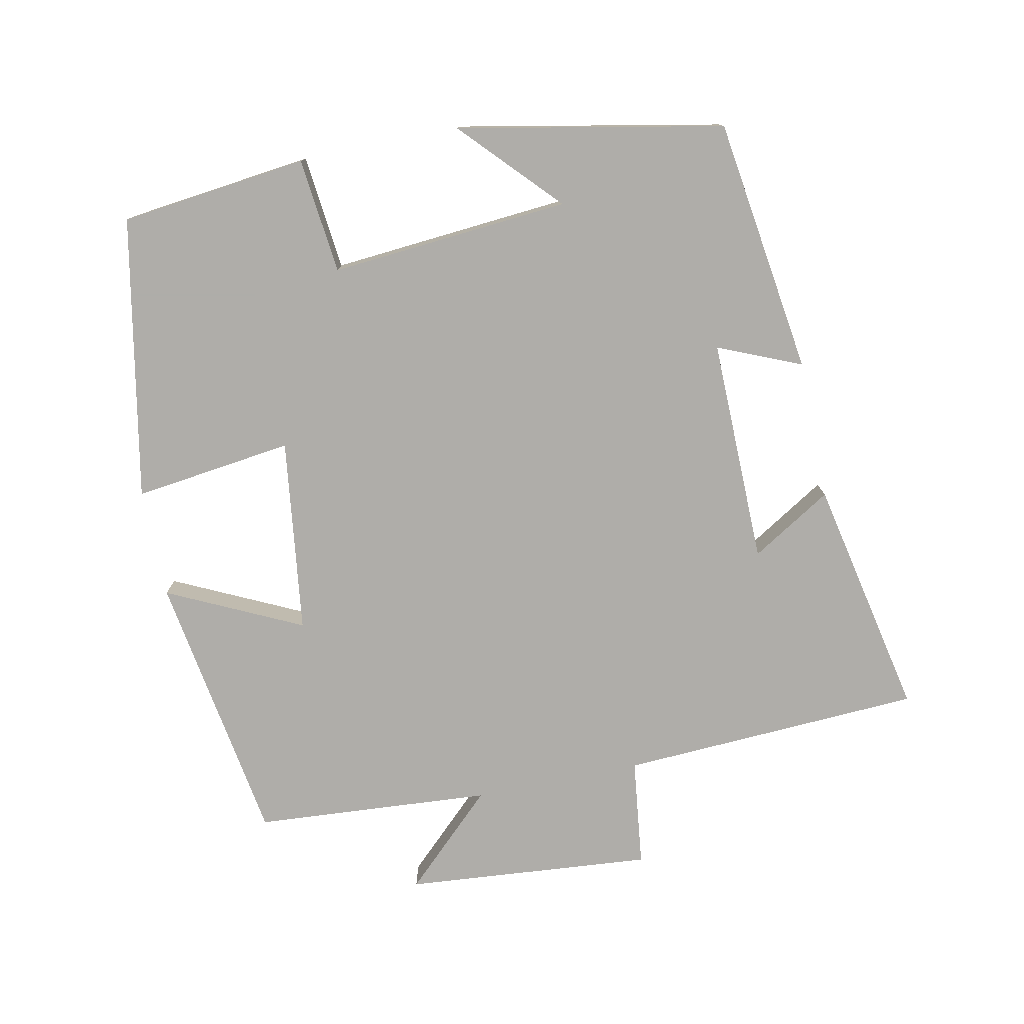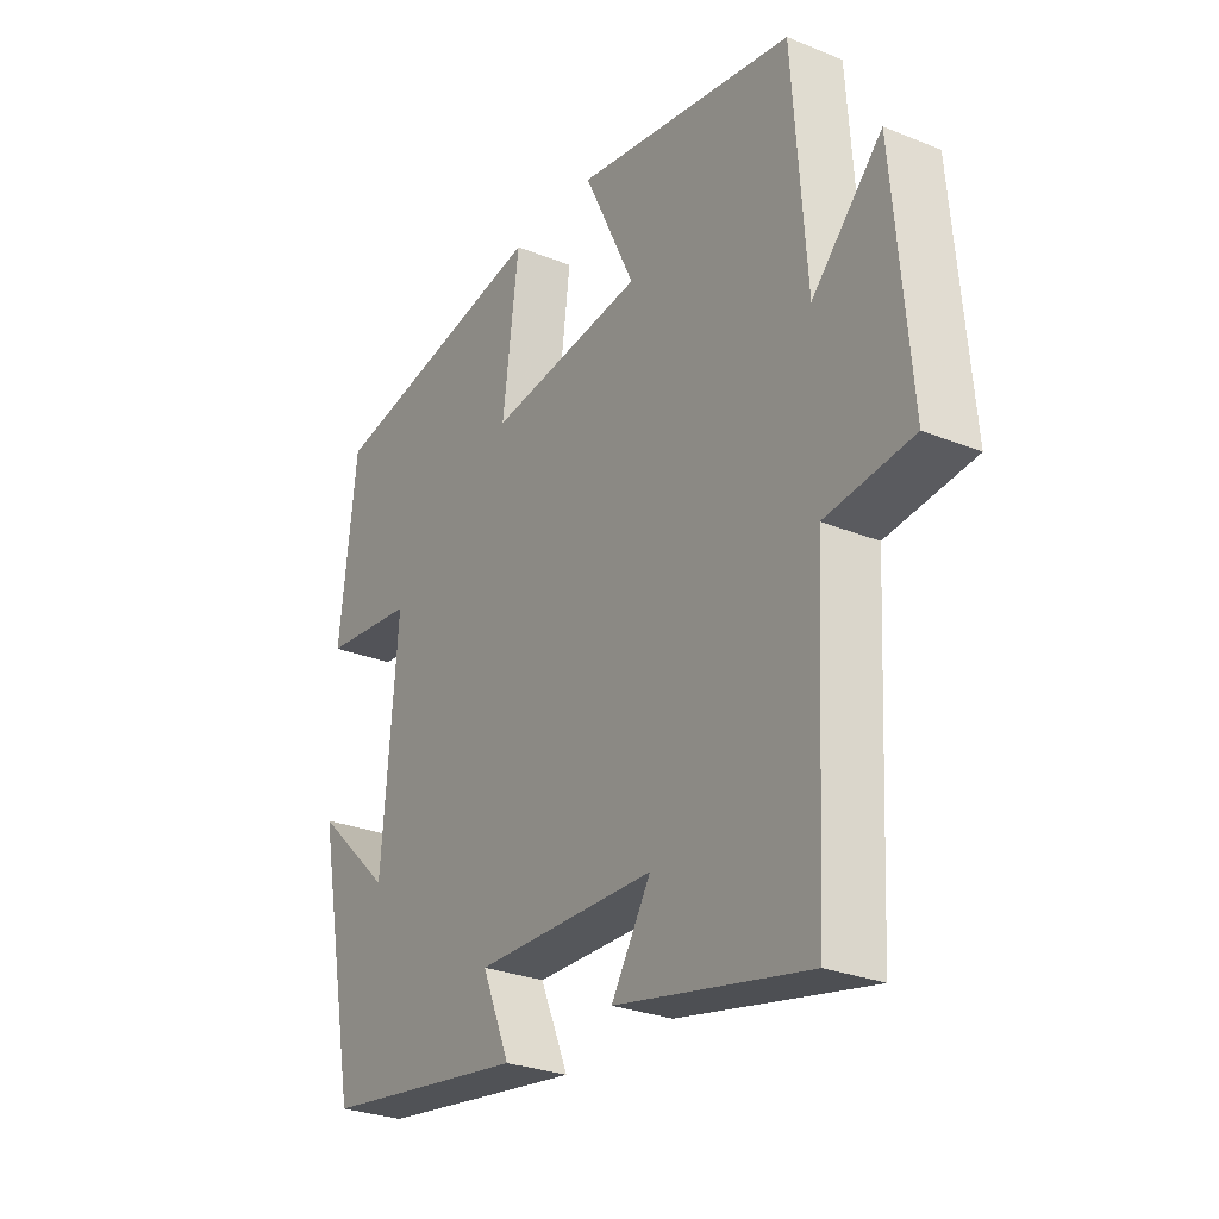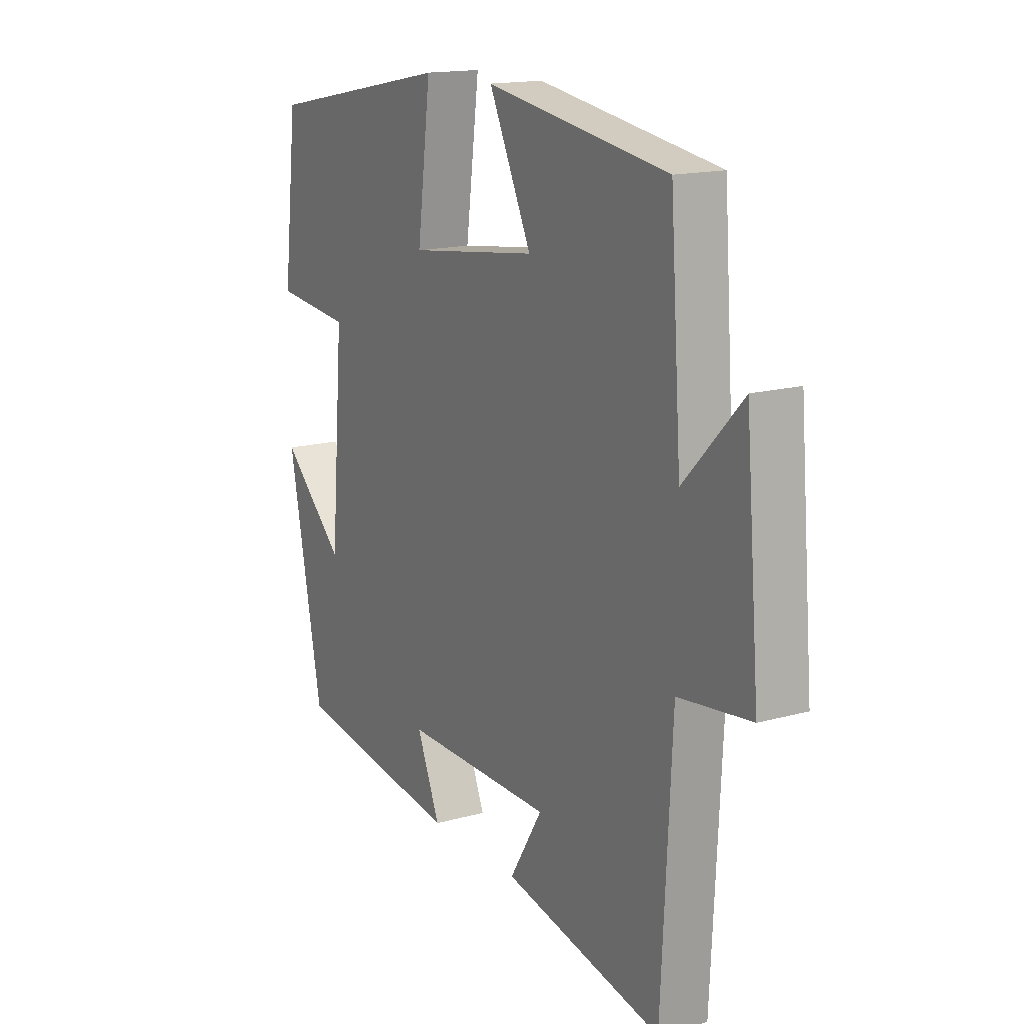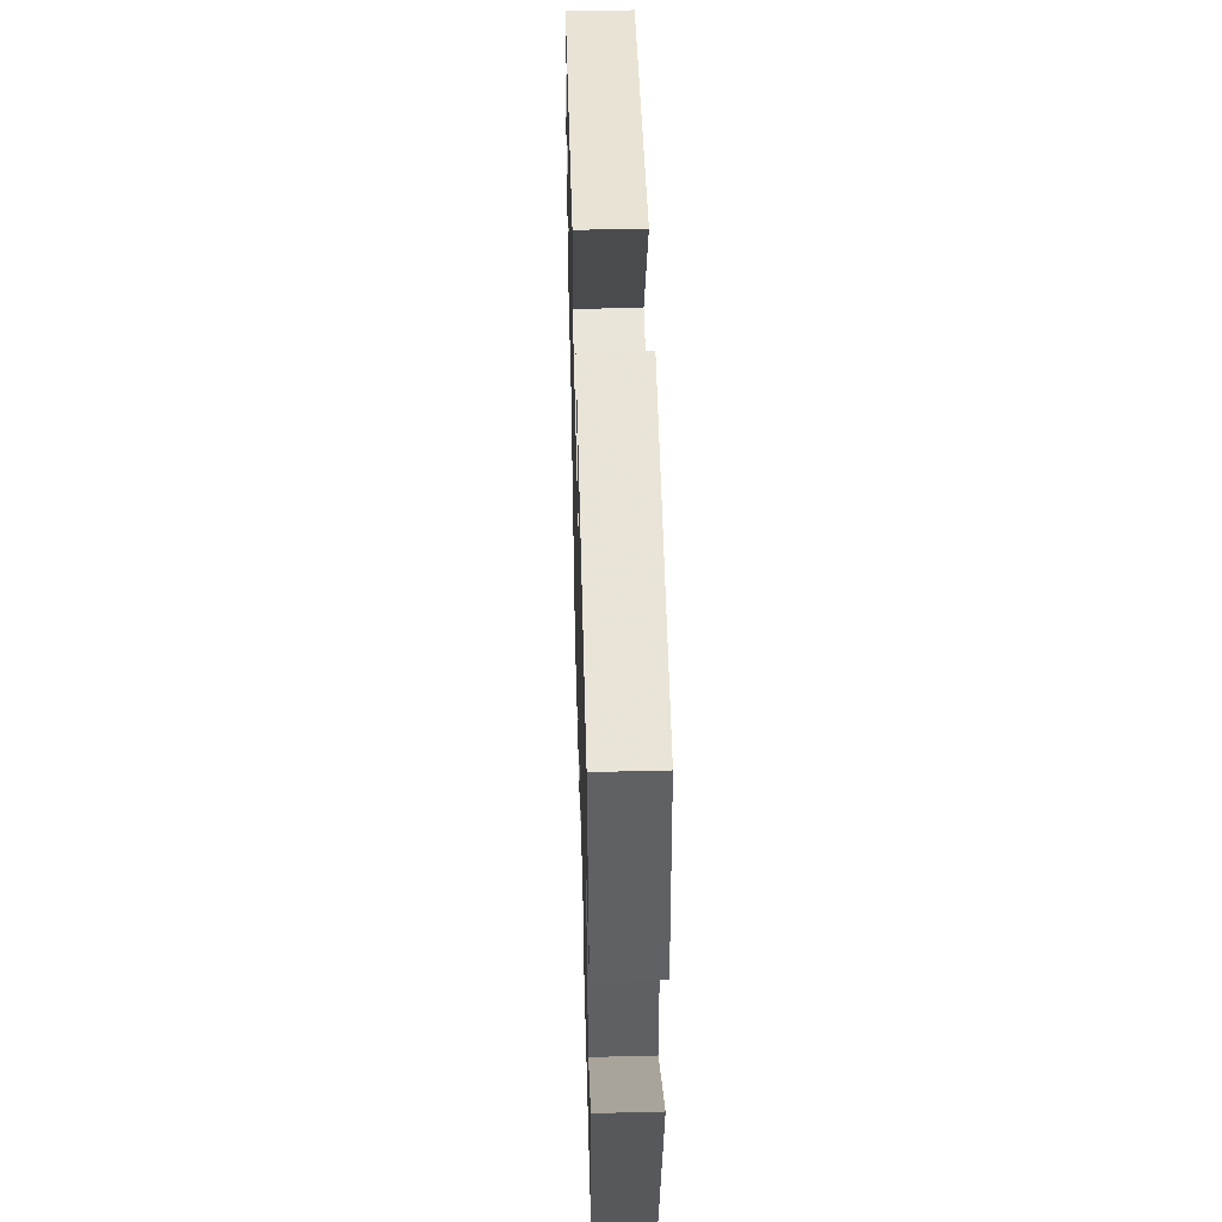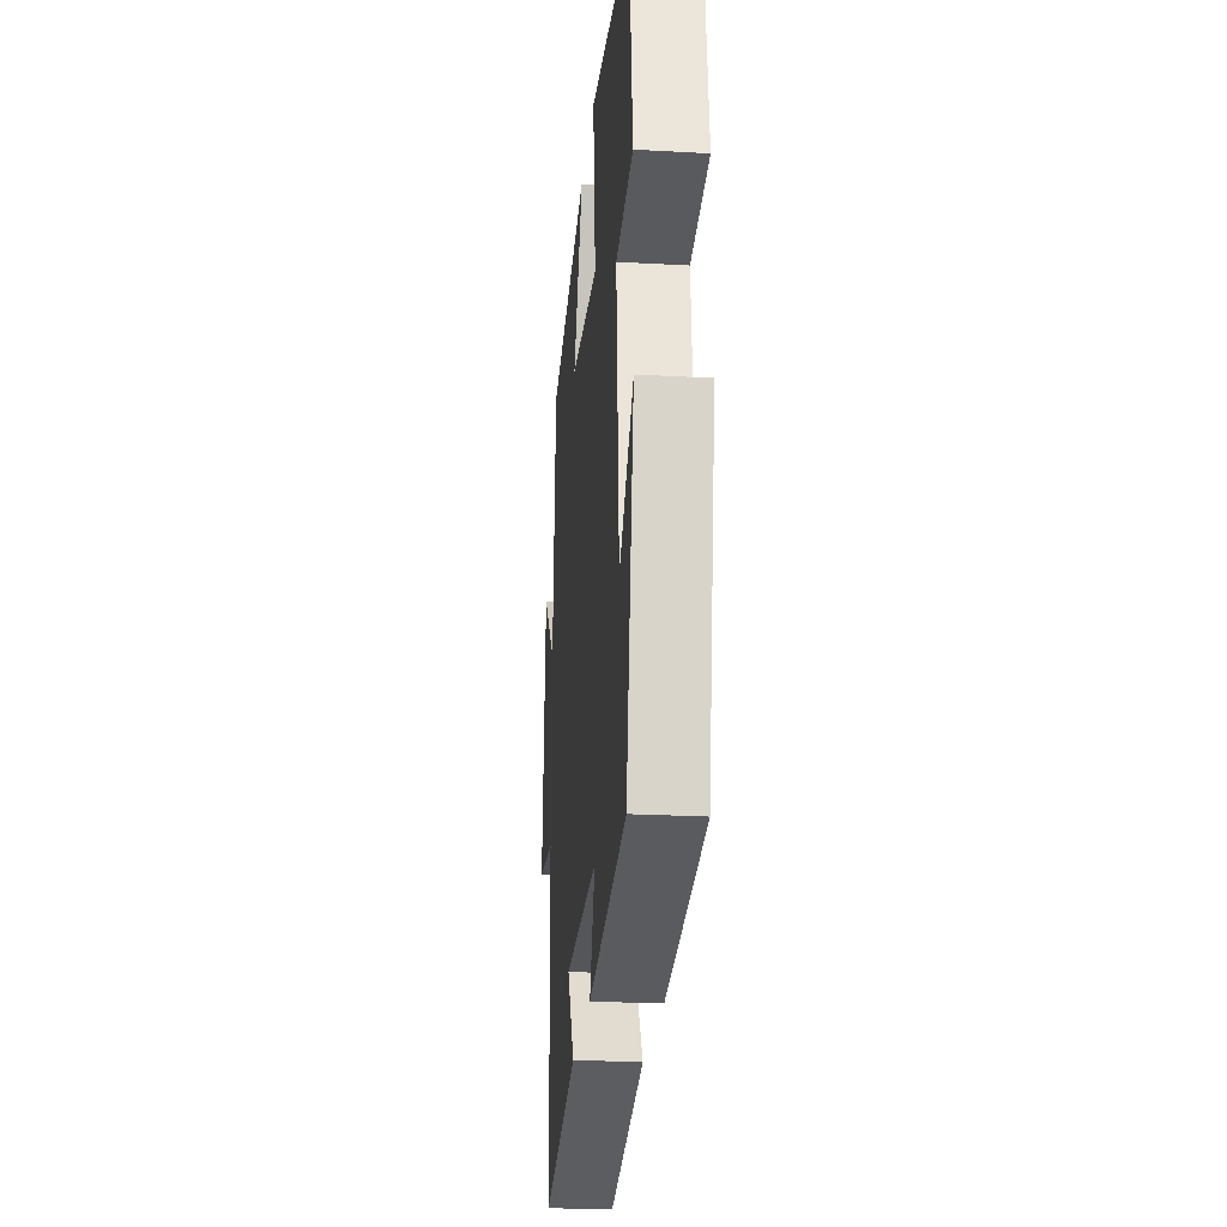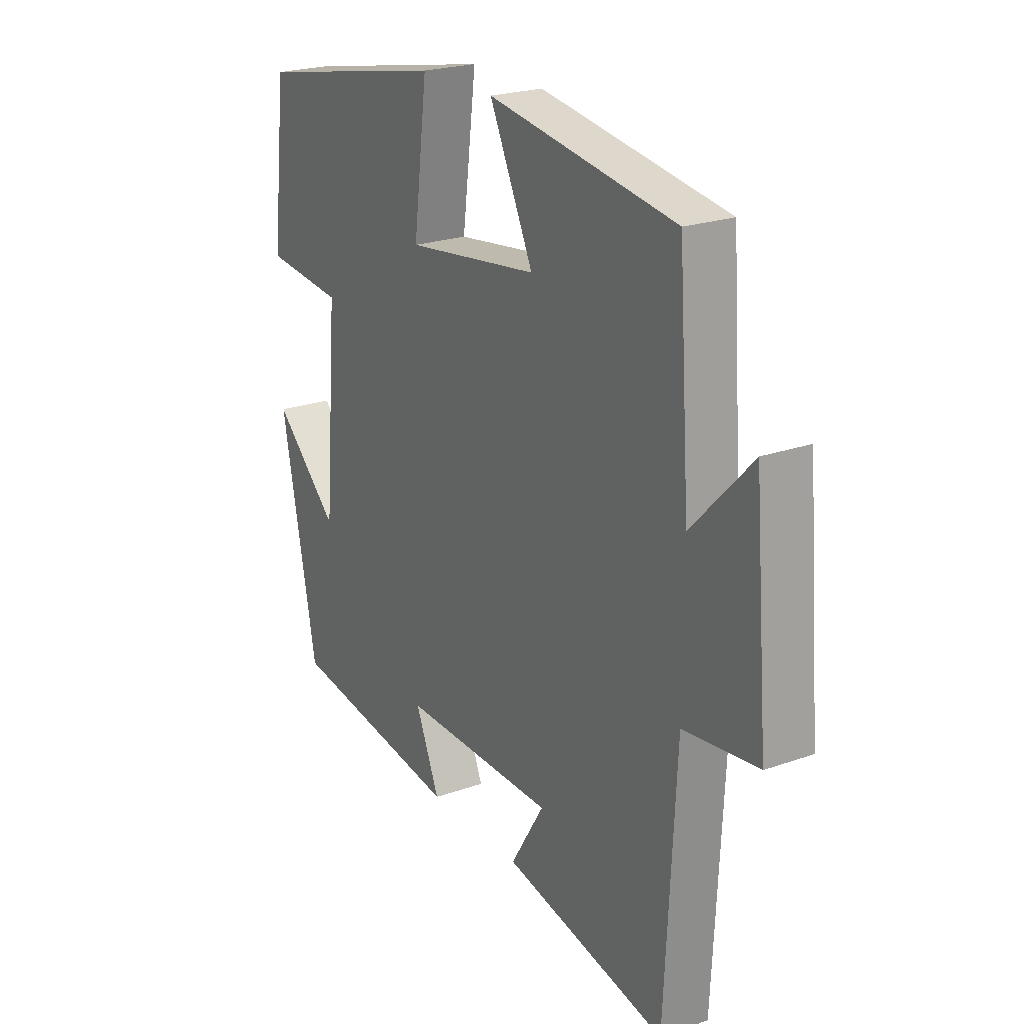
<metadata>
{"format":"obj","ext":"obj","renderer":"f3d","projection":"perspective","resolution":1024,"background":"white","views":[{"elev":-77.2,"azim":101.6,"up":"+Y"},{"elev":-27.6,"azim":-121.9,"up":"+Z"},{"elev":15.7,"azim":-120.1,"up":"+Z"},{"elev":50.5,"azim":88.4,"up":"+Z"},{"elev":-24.6,"azim":84.8,"up":"+Z"},{"elev":22.7,"azim":-121.3,"up":"+Z"}]}
</metadata>
<code>
v -0.476 0.07 0.438
v -0.087 0.07 0.5
v -0.178 0.07 0.31
v 0.098 0.07 0.274
v 0.069 0.07 0.5
v 0.469 0.07 0.423
v 0.5 0.07 0.157
v 0.336 0.07 0.14
v 0.364 0.07 -0.2
v 0.5 0.07 -0.073
v 0.426 0.07 -0.449
v 0.063 0.07 -0.5
v 0.113 0.07 -0.382
v -0.207 0.07 -0.386
v -0.137 0.07 -0.5
v -0.478 0.07 -0.57
v -0.5 0.07 -0.141
v -0.654 0.07 -0.122
v -0.624 0.07 0.23
v -0.5 0.07 0.101
v -0.476 0 0.438
v -0.087 0 0.5
v -0.178 0 0.31
v 0.098 0 0.274
v 0.069 0 0.5
v 0.469 0 0.423
v 0.5 0 0.157
v 0.336 0 0.14
v 0.364 0 -0.2
v 0.5 0 -0.073
v 0.426 0 -0.449
v 0.063 0 -0.5
v 0.113 0 -0.382
v -0.207 0 -0.386
v -0.137 0 -0.5
v -0.478 0 -0.57
v -0.5 0 -0.141
v -0.654 0 -0.122
v -0.624 0 0.23
v -0.5 0 0.101
f 17 18 19 20
f 1 2 3
f 20 1 3
f 17 20 3
f 14 15 16 17
f 17 3 4
f 14 17 4
f 13 14 4
f 11 12 13
f 11 13 4
f 9 10 11
f 9 11 4 5
f 8 9 5
f 5 6 7 8
f 40 39 38 37
f 23 22 21
f 23 21 40
f 23 40 37
f 37 36 35 34
f 24 23 37
f 24 37 34
f 24 34 33
f 33 32 31
f 24 33 31
f 31 30 29
f 25 24 31 29
f 25 29 28
f 28 27 26 25
f 1 21 22 2
f 2 22 23 3
f 3 23 24 4
f 4 24 25 5
f 5 25 26 6
f 6 26 27 7
f 7 27 28 8
f 8 28 29 9
f 9 29 30 10
f 10 30 31 11
f 11 31 32 12
f 12 32 33 13
f 13 33 34 14
f 14 34 35 15
f 15 35 36 16
f 16 36 37 17
f 17 37 38 18
f 18 38 39 19
f 19 39 40 20
f 20 40 21 1

</code>
